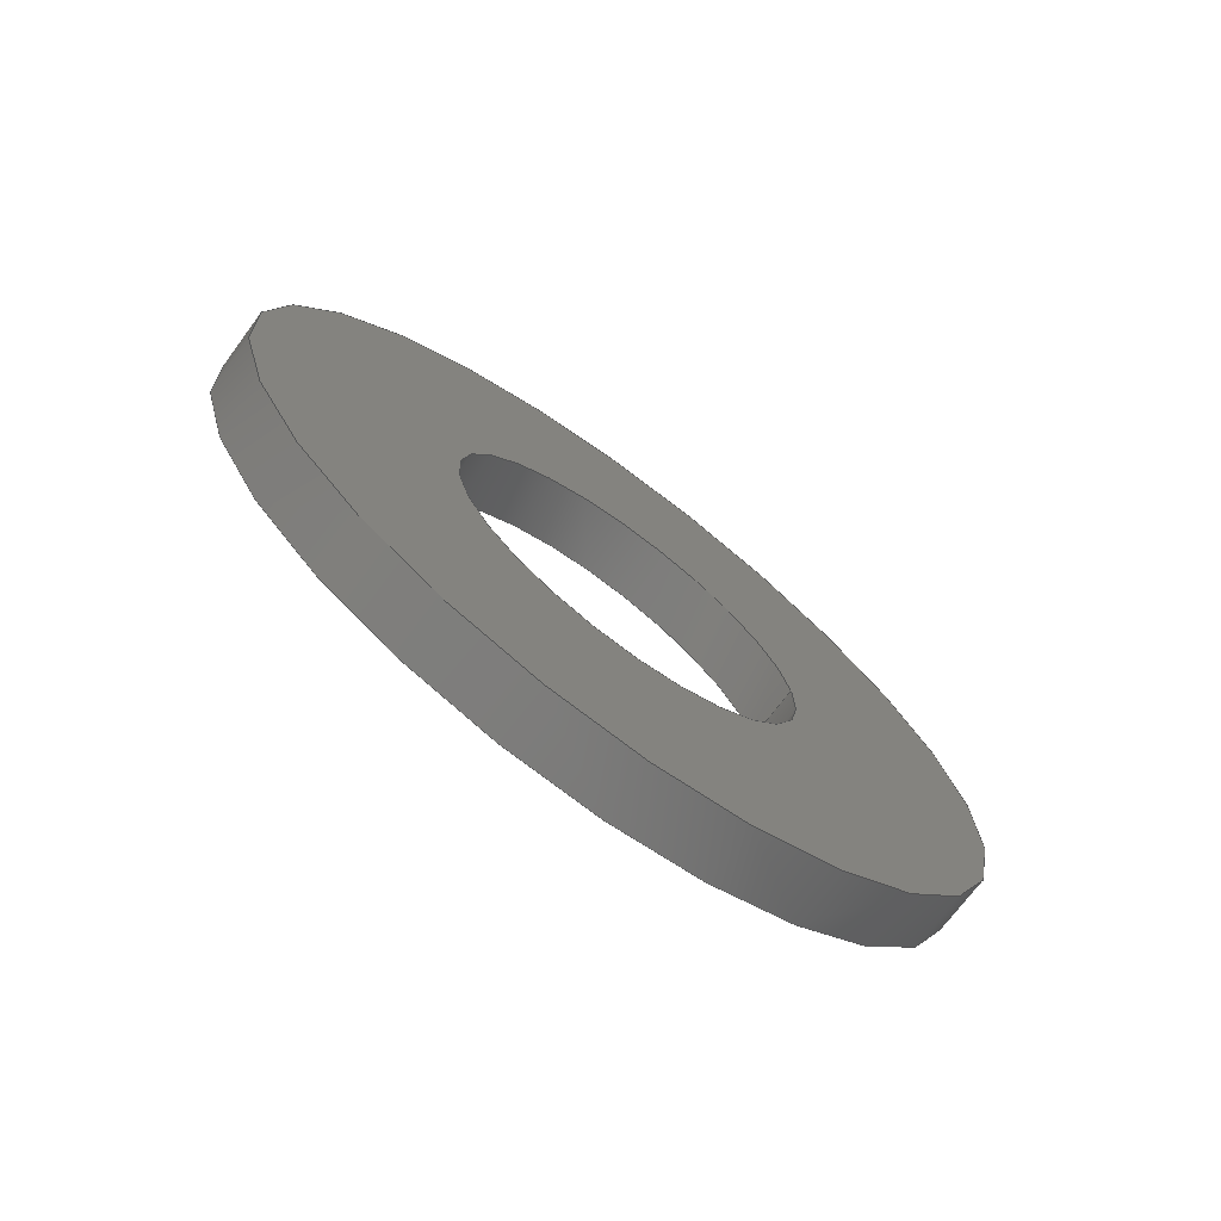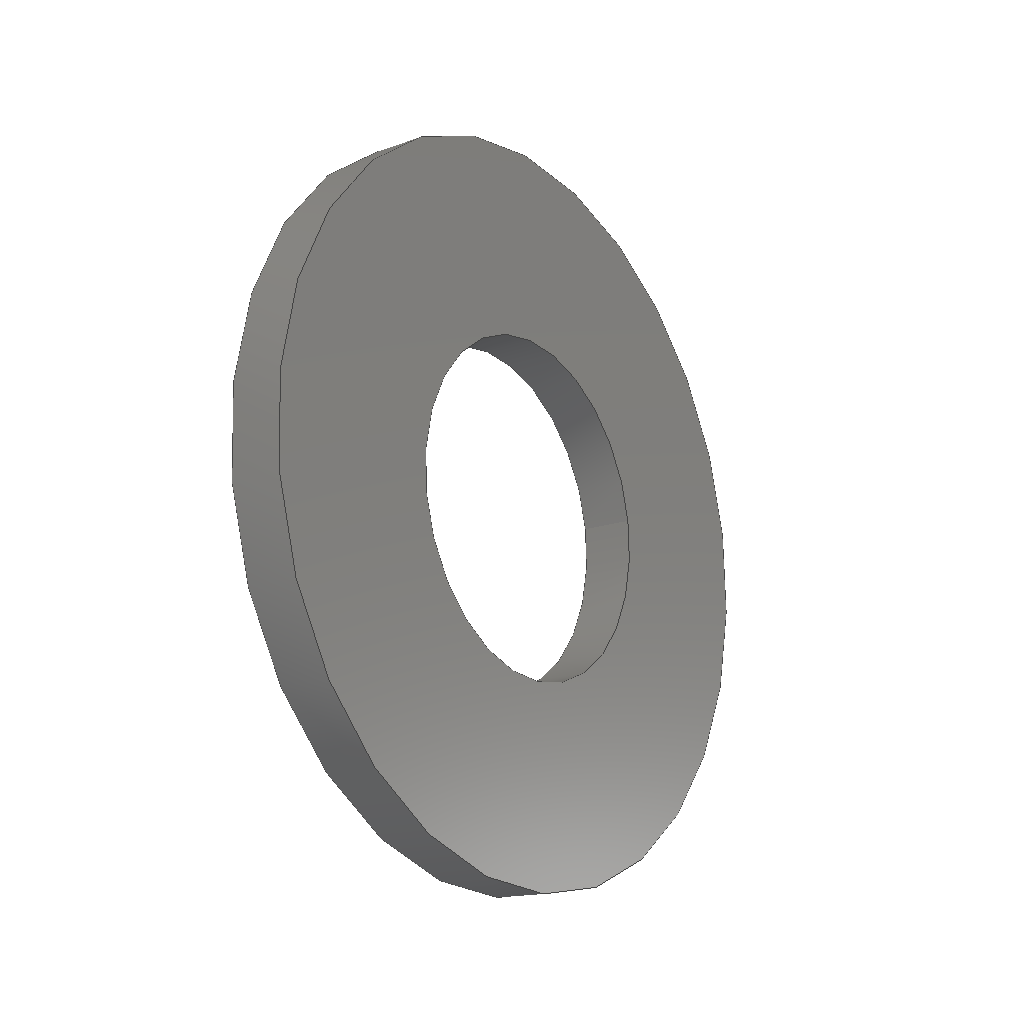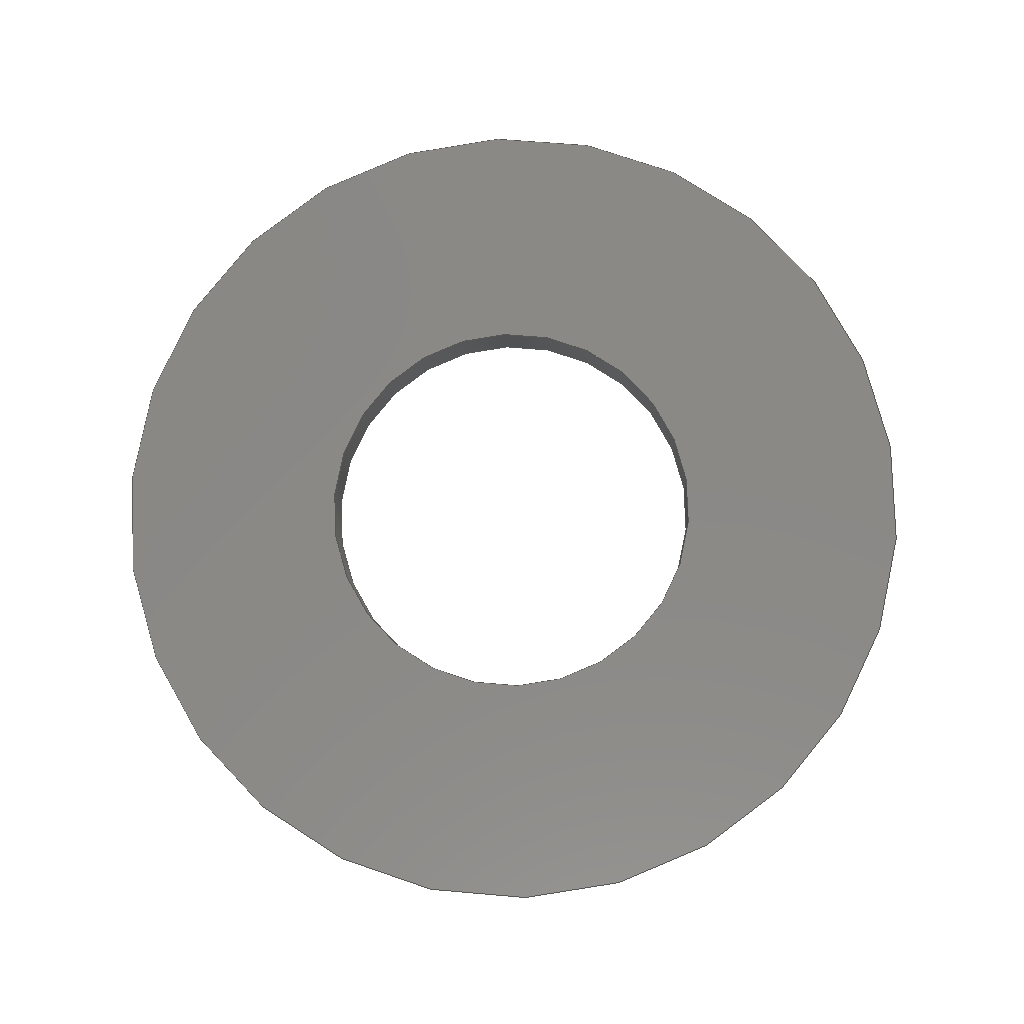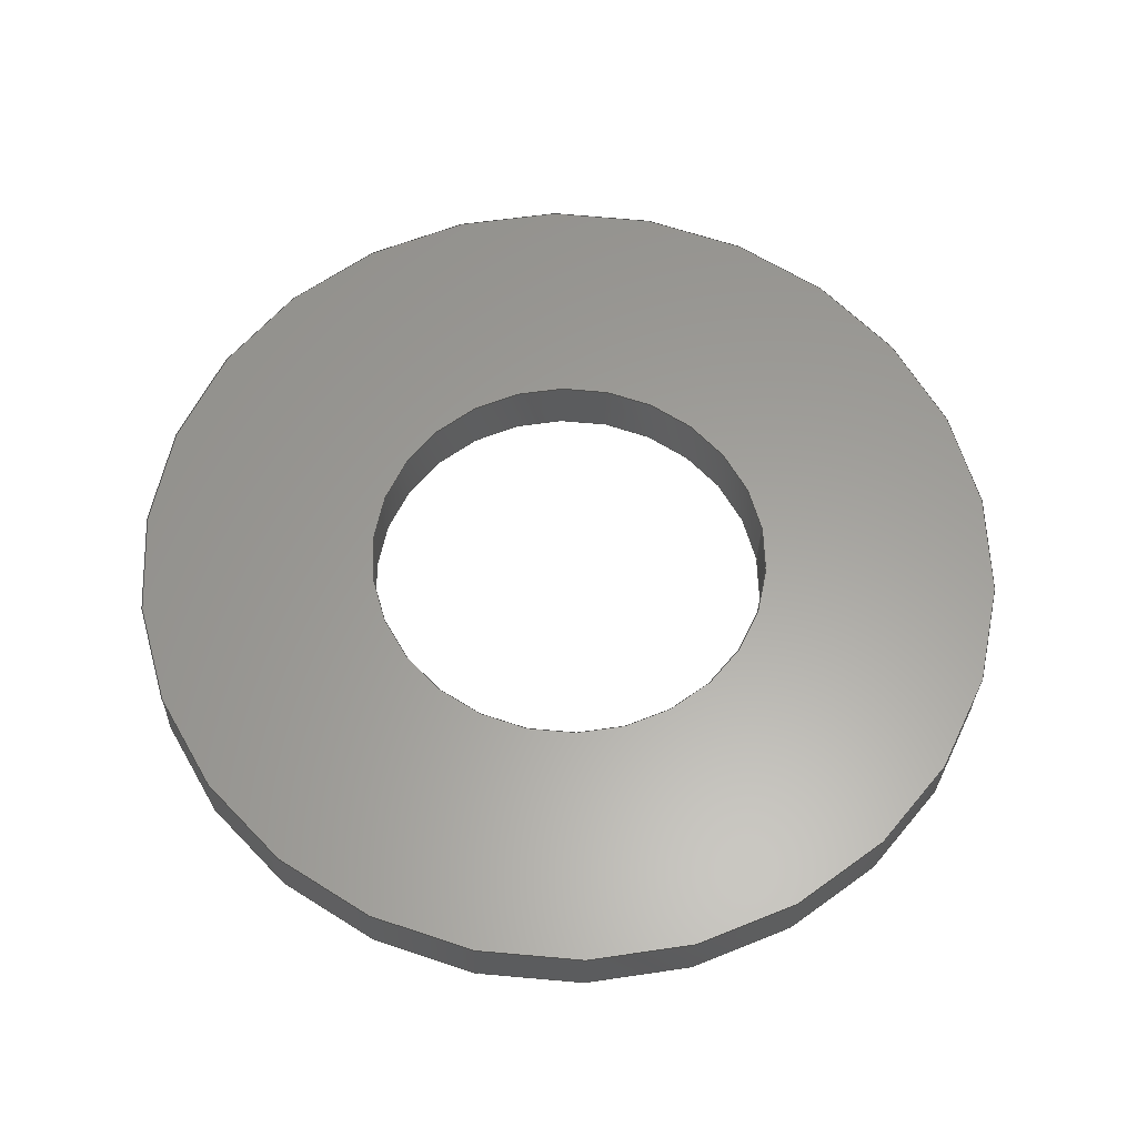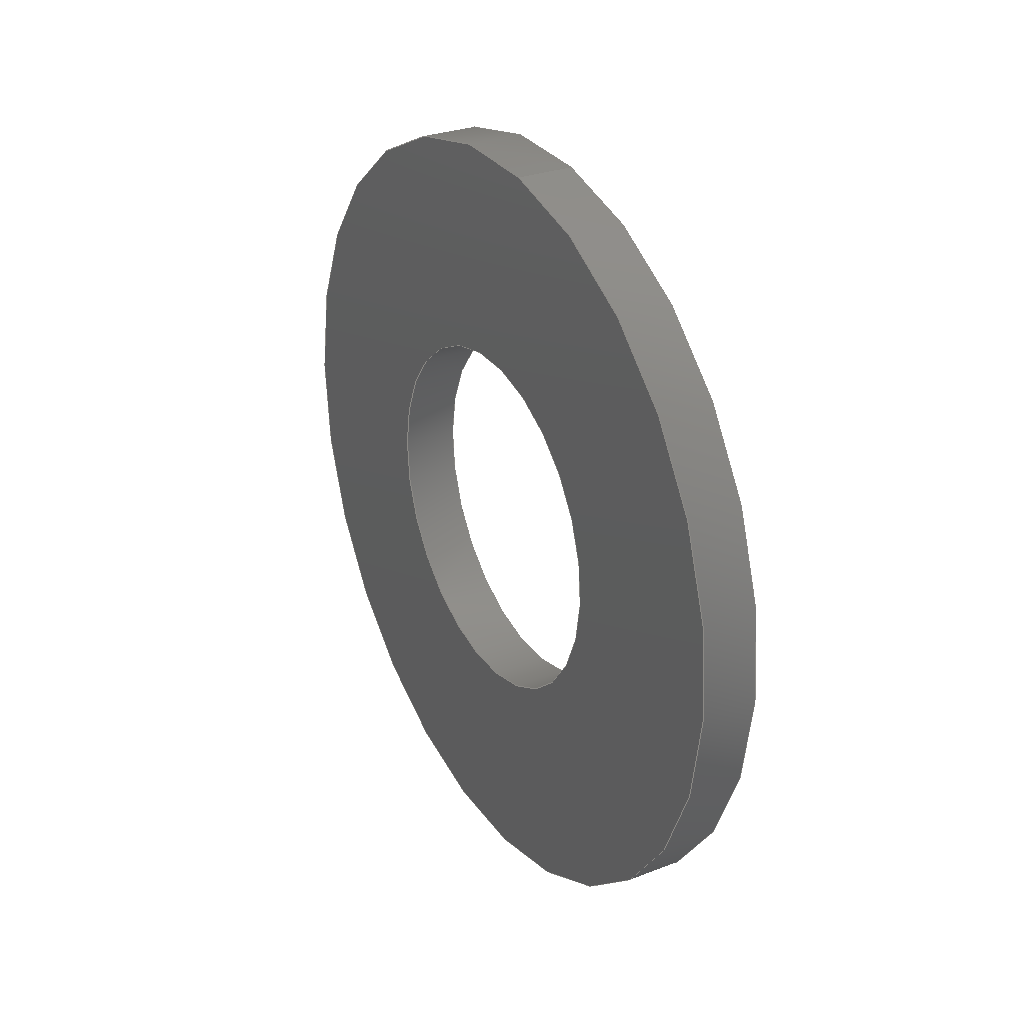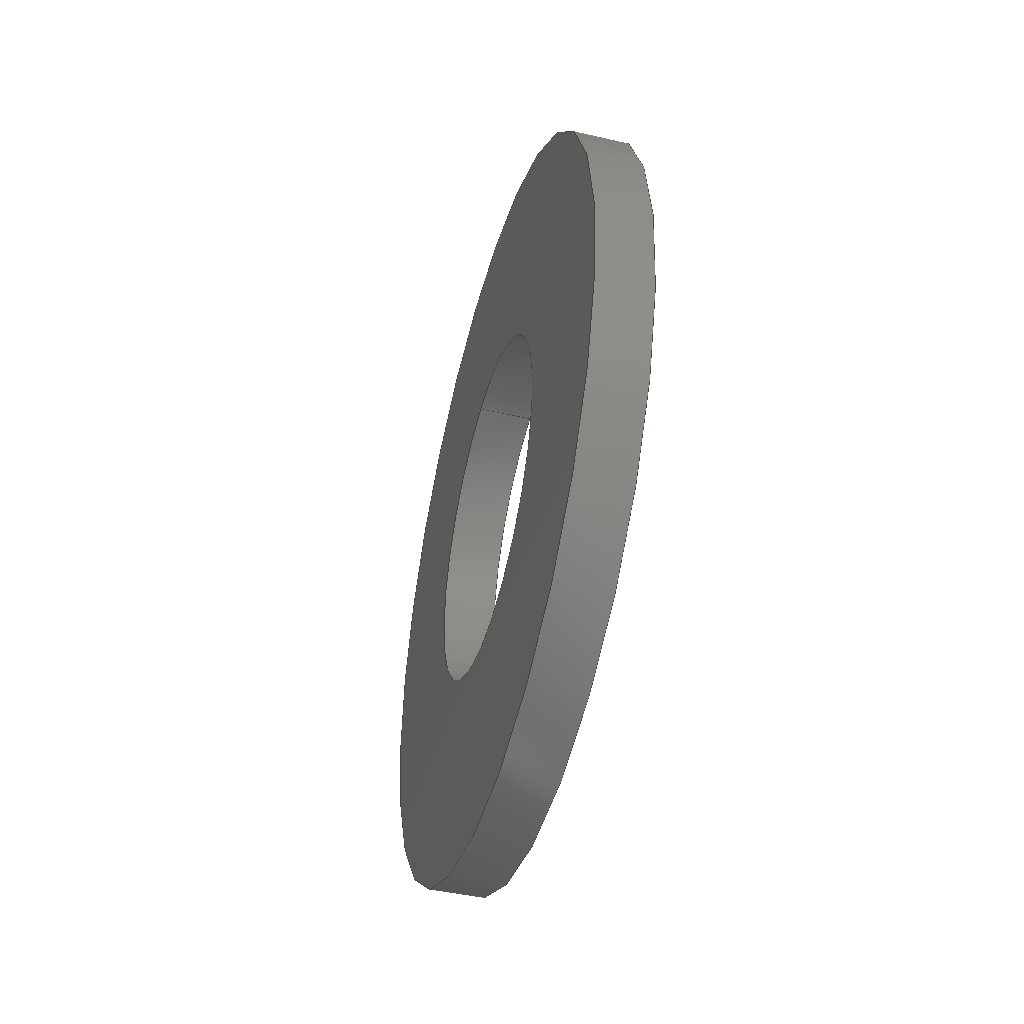
<metadata>
{"format":"step","ext":"step","renderer":"f3d","projection":"perspective","resolution":1024,"background":"white","views":[{"elev":-71.9,"azim":-126.6,"up":"+Y"},{"elev":-16.6,"azim":-144.3,"up":"+Y"},{"elev":-8.5,"azim":-88.0,"up":"+Y"},{"elev":-29.0,"azim":-91.1,"up":"+Y"},{"elev":29.1,"azim":150.3,"up":"+Z"},{"elev":-44.6,"azim":-15.0,"up":"+Z"}]}
</metadata>
<code>
ISO-10303-21;
DATA;
#1=PROPERTY_DEFINITION_REPRESENTATION(#5,#3);
#2=PROPERTY_DEFINITION_REPRESENTATION(#6,#4);
#3=REPRESENTATION('',(#7),#108);
#4=REPRESENTATION('',(#8),#108);
#5=PROPERTY_DEFINITION('pmi validation property','',#113);
#6=PROPERTY_DEFINITION('pmi validation property','',#113);
#7=VALUE_REPRESENTATION_ITEM('number of annotations',COUNT_MEASURE(0));
#8=VALUE_REPRESENTATION_ITEM('number of views',COUNT_MEASURE(0));
#9=SHAPE_REPRESENTATION_RELATIONSHIP('','',#66,#10);
#10=ADVANCED_BREP_SHAPE_REPRESENTATION('',(#64),#108);
#11=PLANE('',#74);
#12=PLANE('',#75);
#13=ORIENTED_EDGE('',*,*,#21,.F.);
#14=ORIENTED_EDGE('',*,*,#22,.T.);
#15=ORIENTED_EDGE('',*,*,#23,.T.);
#16=ORIENTED_EDGE('',*,*,#24,.F.);
#17=ORIENTED_EDGE('',*,*,#21,.T.);
#18=ORIENTED_EDGE('',*,*,#23,.F.);
#19=ORIENTED_EDGE('',*,*,#22,.F.);
#20=ORIENTED_EDGE('',*,*,#24,.T.);
#21=EDGE_CURVE('',#25,#25,#29,.T.);
#22=EDGE_CURVE('',#26,#26,#30,.T.);
#23=EDGE_CURVE('',#27,#27,#31,.T.);
#24=EDGE_CURVE('',#28,#28,#32,.T.);
#25=VERTEX_POINT('',#97);
#26=VERTEX_POINT('',#99);
#27=VERTEX_POINT('',#102);
#28=VERTEX_POINT('',#104);
#29=CIRCLE('',#69,0.002578);
#30=CIRCLE('',#70,0.002578);
#31=CIRCLE('',#72,0.005563);
#32=CIRCLE('',#73,0.005563);
#33=EDGE_LOOP('',(#13));
#34=EDGE_LOOP('',(#14));
#35=EDGE_LOOP('',(#15));
#36=EDGE_LOOP('',(#16));
#37=EDGE_LOOP('',(#17));
#38=EDGE_LOOP('',(#18));
#39=EDGE_LOOP('',(#19));
#40=EDGE_LOOP('',(#20));
#41=FACE_BOUND('',#33,.T.);
#42=FACE_BOUND('',#34,.T.);
#43=FACE_BOUND('',#35,.T.);
#44=FACE_BOUND('',#36,.T.);
#45=FACE_BOUND('',#37,.T.);
#46=FACE_BOUND('',#38,.T.);
#47=FACE_BOUND('',#39,.T.);
#48=FACE_BOUND('',#40,.T.);
#49=CYLINDRICAL_SURFACE('',#68,0.002578);
#50=CYLINDRICAL_SURFACE('',#71,0.005563);
#51=ADVANCED_FACE('',(#41,#42),#49,.F.);
#52=ADVANCED_FACE('',(#43,#44),#50,.T.);
#53=ADVANCED_FACE('',(#45,#46),#11,.T.);
#54=ADVANCED_FACE('',(#47,#48),#12,.F.);
#55=CLOSED_SHELL('',(#51,#52,#53,#54));
#56=STYLED_ITEM('',(#57),#64);
#57=PRESENTATION_STYLE_ASSIGNMENT((#58));
#58=SURFACE_STYLE_USAGE(.BOTH.,#59);
#59=SURFACE_SIDE_STYLE('',(#60));
#60=SURFACE_STYLE_FILL_AREA(#61);
#61=FILL_AREA_STYLE('',(#62));
#62=FILL_AREA_STYLE_COLOUR('',#63);
#63=COLOUR_RGB('',0.2941,0.2941,0.2941);
#64=MANIFOLD_SOLID_BREP('Washer, #1',#55);
#65=SHAPE_DEFINITION_REPRESENTATION(#113,#66);
#66=SHAPE_REPRESENTATION('Washer, #1',(#67),#108);
#67=AXIS2_PLACEMENT_3D('',#94,#76,#77);
#68=AXIS2_PLACEMENT_3D('',#95,#78,#79);
#69=AXIS2_PLACEMENT_3D('',#96,#80,#81);
#70=AXIS2_PLACEMENT_3D('',#98,#82,#83);
#71=AXIS2_PLACEMENT_3D('',#100,#84,#85);
#72=AXIS2_PLACEMENT_3D('',#101,#86,#87);
#73=AXIS2_PLACEMENT_3D('',#103,#88,#89);
#74=AXIS2_PLACEMENT_3D('',#105,#90,#91);
#75=AXIS2_PLACEMENT_3D('',#106,#92,#93);
#76=DIRECTION('',(0,0,1));
#77=DIRECTION('',(1,0,0));
#78=DIRECTION('',(-1,2.262e-51,0));
#79=DIRECTION('',(1.079e-32,-0.1564,-0.9877));
#80=DIRECTION('',(-1,2.262e-51,0));
#81=DIRECTION('',(-1.079e-32,0.1564,0.9877));
#82=DIRECTION('',(-1,2.262e-51,0));
#83=DIRECTION('',(-1.079e-32,0.1564,0.9877));
#84=DIRECTION('',(-1,2.262e-51,0));
#85=DIRECTION('',(1.079e-32,-0.1564,-0.9877));
#86=DIRECTION('',(-1,2.262e-51,0));
#87=DIRECTION('',(-1.079e-32,0.1564,0.9877));
#88=DIRECTION('',(-1,2.262e-51,0));
#89=DIRECTION('',(-1.079e-32,0.1564,0.9877));
#90=DIRECTION('',(1,-2.262e-51,0));
#91=DIRECTION('',(-4.815e-33,0.9877,-0.1564));
#92=DIRECTION('',(1,-2.262e-51,0));
#93=DIRECTION('',(-4.815e-33,0.9877,-0.1564));
#94=CARTESIAN_POINT('',(0,0,0));
#95=CARTESIAN_POINT('',(-0.348,-0.1768,0.07478));
#96=CARTESIAN_POINT('',(-0.348,-0.1768,0.07478));
#97=CARTESIAN_POINT('',(-0.348,-0.1764,0.07732));
#98=CARTESIAN_POINT('',(-0.3488,-0.1768,0.07478));
#99=CARTESIAN_POINT('',(-0.3488,-0.1764,0.07732));
#100=CARTESIAN_POINT('',(-0.348,-0.1768,0.07478));
#101=CARTESIAN_POINT('',(-0.348,-0.1768,0.07478));
#102=CARTESIAN_POINT('',(-0.348,-0.1759,0.08027));
#103=CARTESIAN_POINT('',(-0.3488,-0.1768,0.07478));
#104=CARTESIAN_POINT('',(-0.3488,-0.1759,0.08027));
#105=CARTESIAN_POINT('',(-0.348,-0.2758,0.07911));
#106=CARTESIAN_POINT('',(-0.3488,-0.2758,0.07911));
#107=MECHANICAL_DESIGN_GEOMETRIC_PRESENTATION_REPRESENTATION('',(#56),#108);
#108=(
GEOMETRIC_REPRESENTATION_CONTEXT(3)
GLOBAL_UNCERTAINTY_ASSIGNED_CONTEXT((#109))
GLOBAL_UNIT_ASSIGNED_CONTEXT((#112,#111,#110))
REPRESENTATION_CONTEXT('Washer, #1','TOP_LEVEL_ASSEMBLY_PART')
);
#109=UNCERTAINTY_MEASURE_WITH_UNIT(LENGTH_MEASURE(5e-06),#112,
'DISTANCE_ACCURACY_VALUE','Maximum Tolerance applied to model');
#110=(
NAMED_UNIT(*)
SI_UNIT($,.STERADIAN.)
SOLID_ANGLE_UNIT()
);
#111=(
NAMED_UNIT(*)
PLANE_ANGLE_UNIT()
SI_UNIT($,.RADIAN.)
);
#112=(
LENGTH_UNIT()
NAMED_UNIT(*)
SI_UNIT($,.METRE.)
);
#113=PRODUCT_DEFINITION_SHAPE('','',#114);
#114=PRODUCT_DEFINITION('','',#116,#115);
#115=PRODUCT_DEFINITION_CONTEXT('',#122,'design');
#116=PRODUCT_DEFINITION_FORMATION_WITH_SPECIFIED_SOURCE('','',#118,
 .NOT_KNOWN.);
#117=PRODUCT_RELATED_PRODUCT_CATEGORY('','',(#118));
#118=PRODUCT('Washer, #1','Washer, #1','Washer, #1',(#120));
#119=PRODUCT_CATEGORY('','');
#120=PRODUCT_CONTEXT('',#122,'mechanical');
#121=APPLICATION_PROTOCOL_DEFINITION('international standard',
'automotive_design',2010,#122);
#122=APPLICATION_CONTEXT(
'core data for automotive mechanical design processes');
ENDSEC;
END-ISO-10303-21;

</code>
